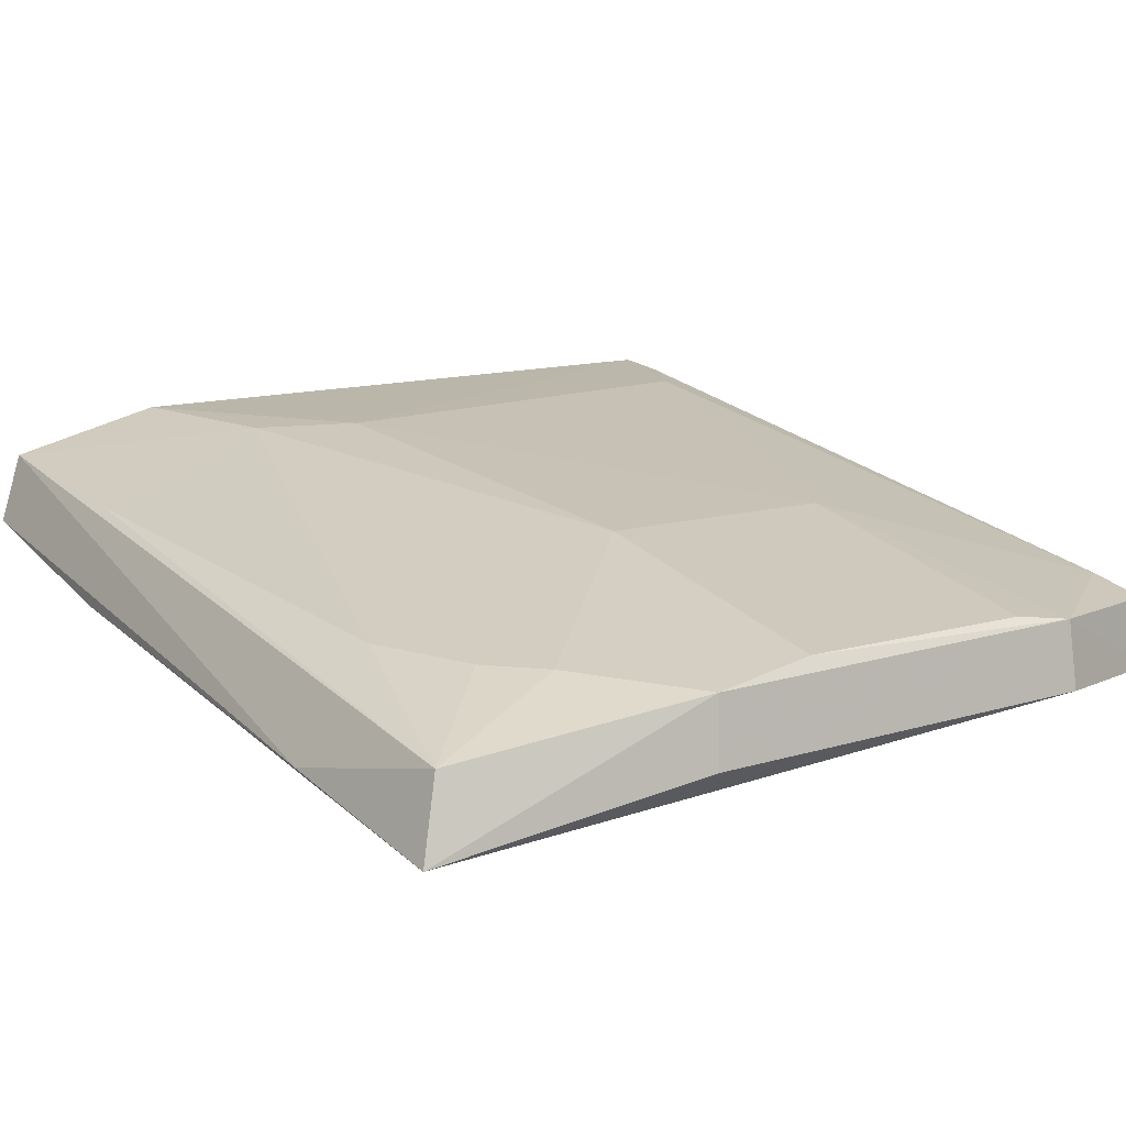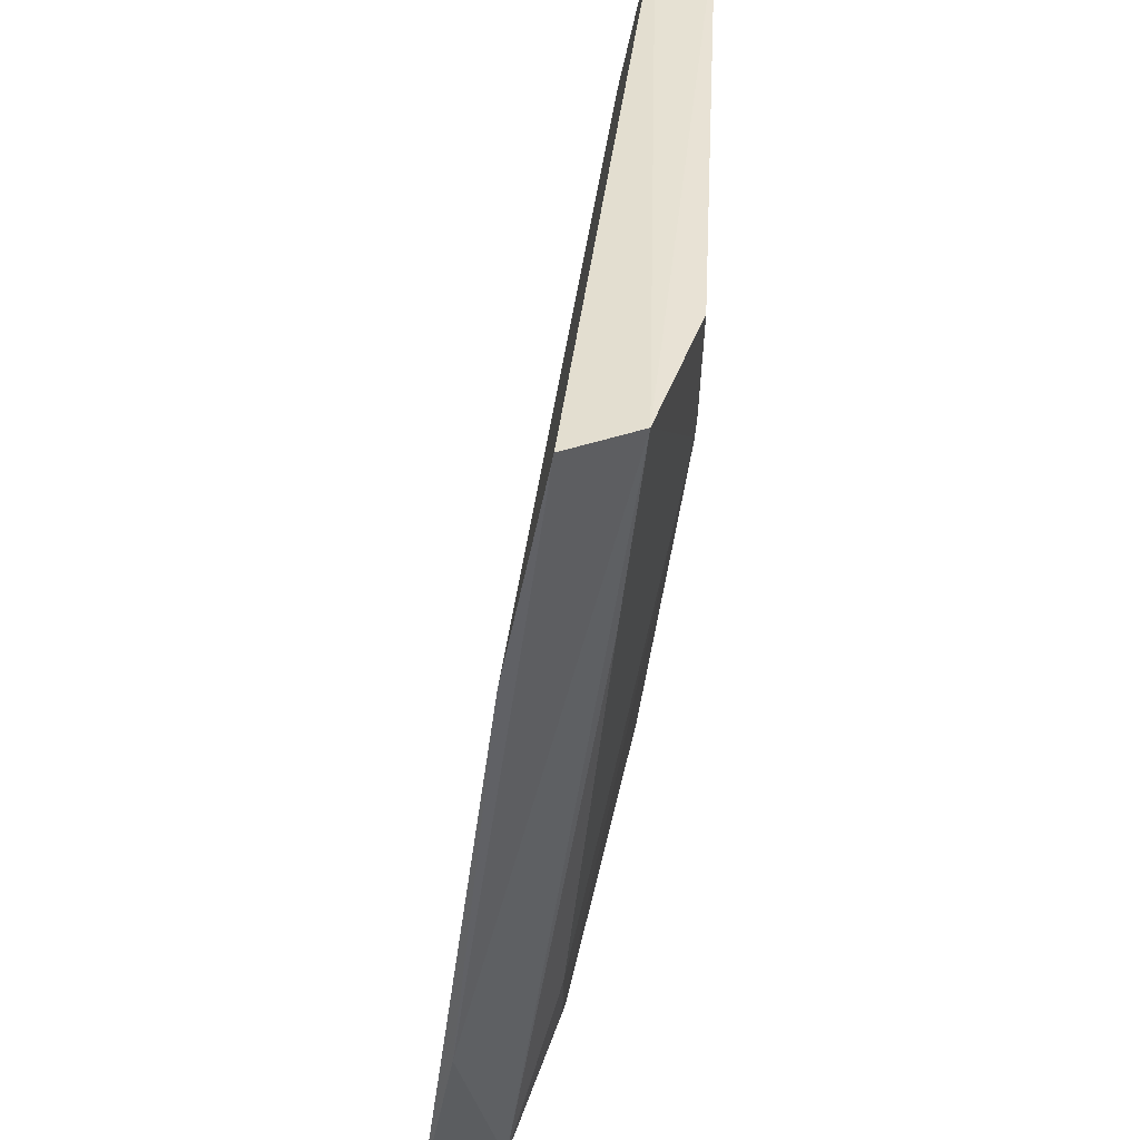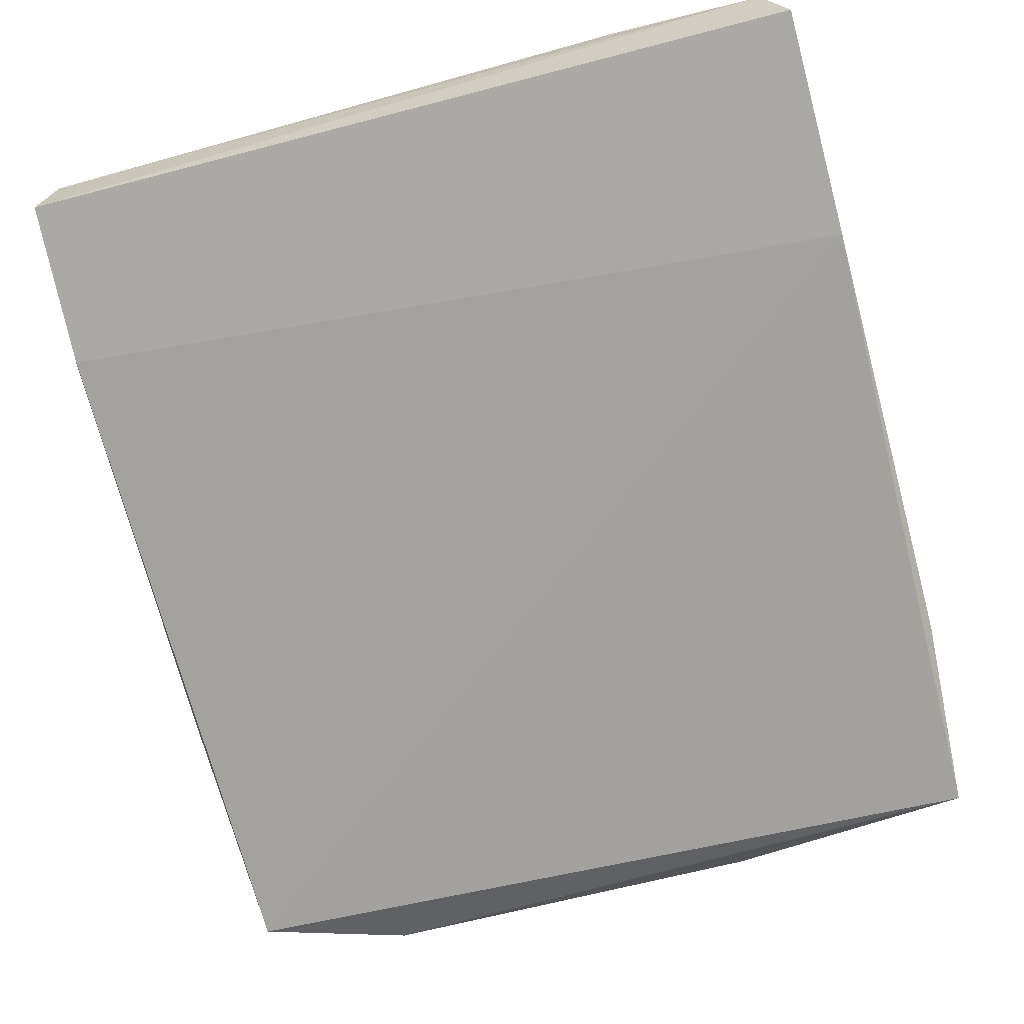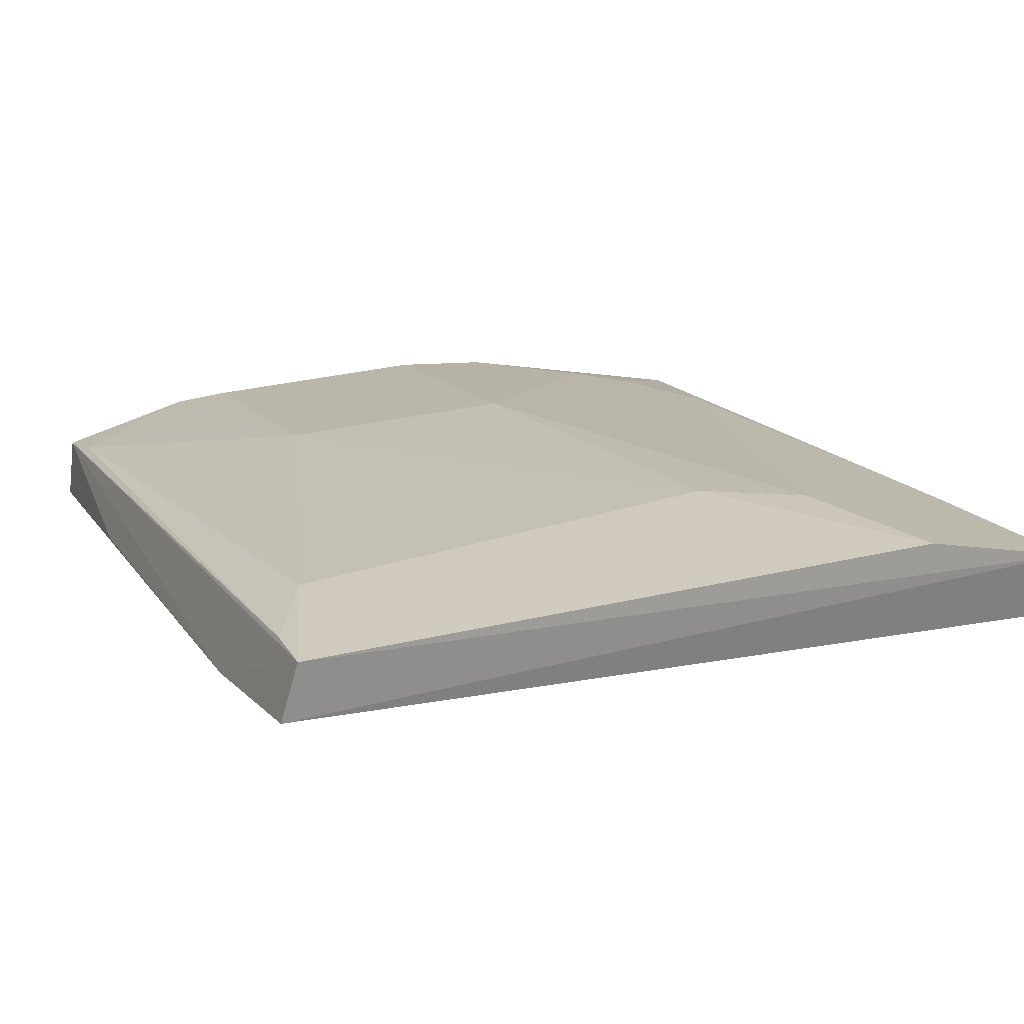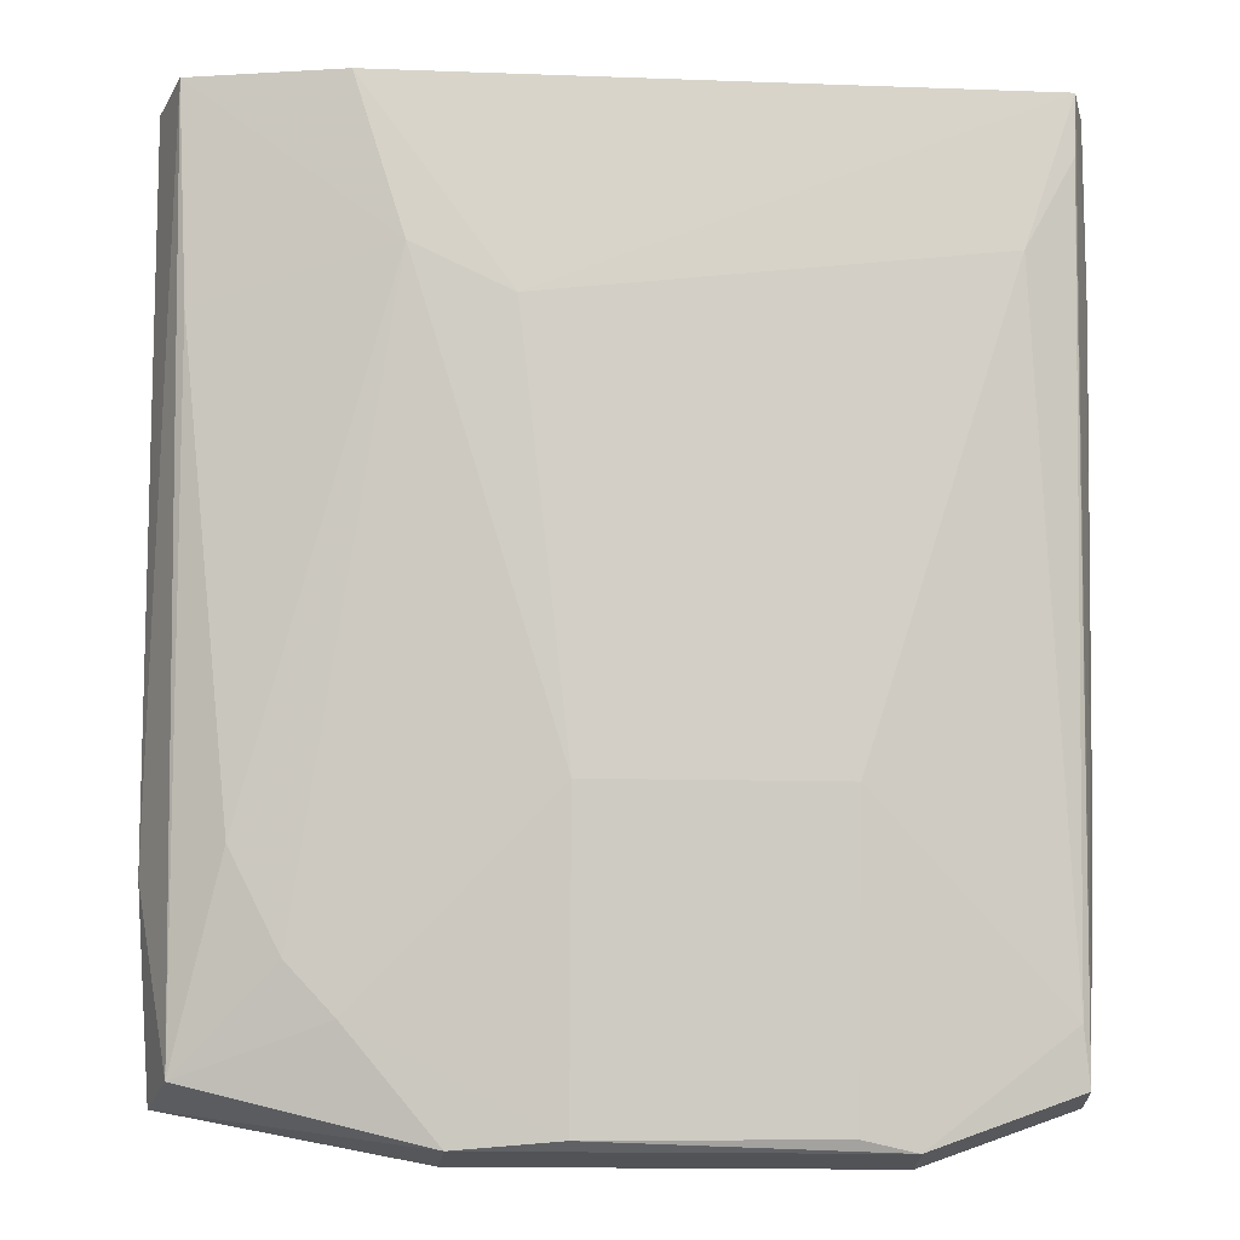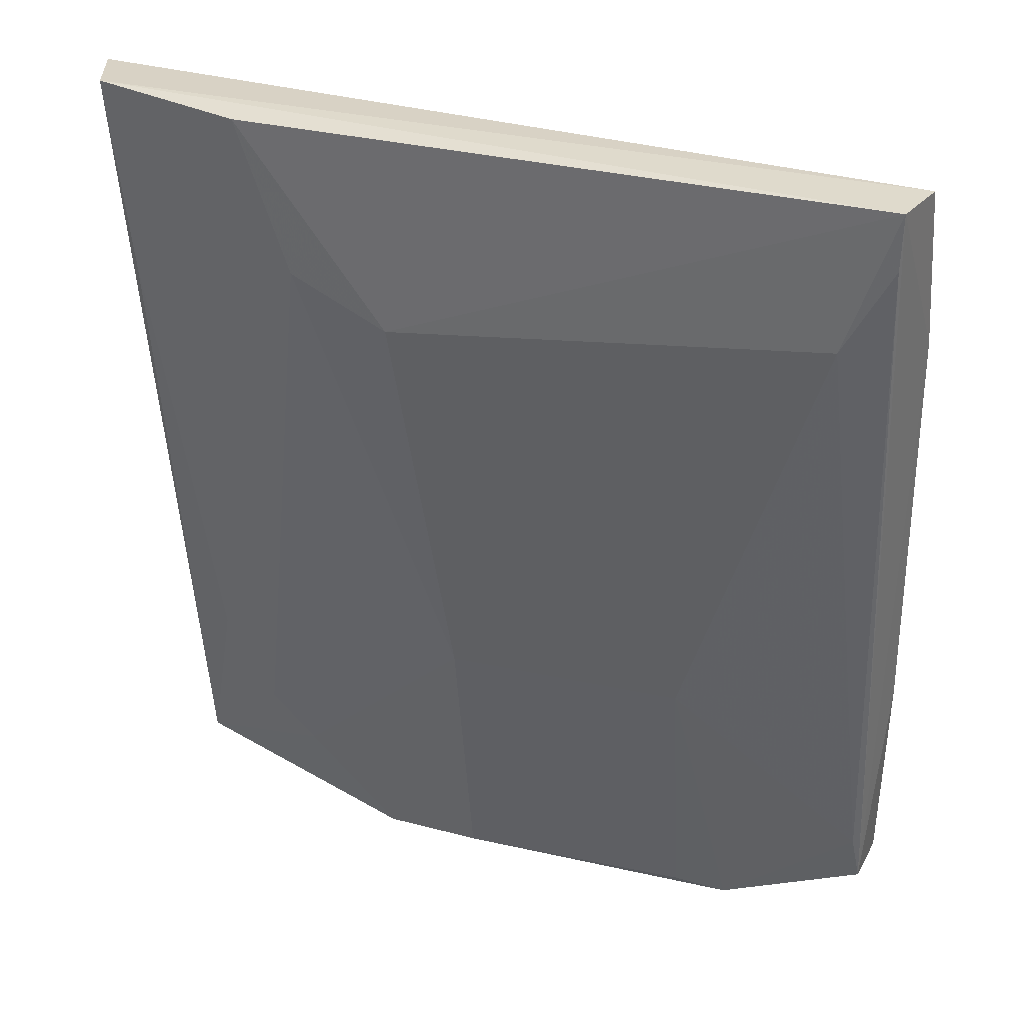
<metadata>
{"format":"obj","ext":"obj","renderer":"f3d","projection":"perspective","resolution":1024,"background":"white","views":[{"elev":13.3,"azim":146.7,"up":"+Y"},{"elev":40.2,"azim":92.9,"up":"+Z"},{"elev":-66.6,"azim":14.9,"up":"+Y"},{"elev":24.3,"azim":-23.3,"up":"+Y"},{"elev":-14.2,"azim":177.0,"up":"+Z"},{"elev":32.6,"azim":-162.9,"up":"+Z"}]}
</metadata>
<code>
v 0.02288 0.07738 0.1076
v 0.02406 0.07408 0.1073
v 0.02356 0.06789 0.06475
v -0.008411 0.07388 0.06264
v -0.01616 0.07656 0.1069
v 0.01539 0.07398 0.06795
v 0.02414 0.06961 0.07431
v -0.01291 0.0792 0.09979
v 0.02407 0.07192 0.0961
v -0.01589 0.0701 0.0648
v 0.01096 0.07358 0.06271
v 0.02246 0.07164 0.06561
v -0.01532 0.07933 0.107
v 0.008386 0.07916 0.09751
v -0.01644 0.07493 0.09865
v -0.008565 0.07063 0.06221
v -0.01557 0.07335 0.06522
v 0.0201 0.07416 0.07513
v 0.005993 0.07687 0.07744
v 0.01547 0.07925 0.1074
v 0.01122 0.07035 0.06227
v -0.005841 0.07683 0.07742
v -0.01524 0.07912 0.1041
v -0.01632 0.07233 0.07693
v 0.01768 0.07397 0.0704
v 0.02242 0.07632 0.09761
v 0.005933 0.07428 0.0631
v -0.01521 0.07402 0.06795
v 0.01307 0.07903 0.09979
v -0.005788 0.07424 0.06319
f 5 2 1
f 7 1 2
f 9 7 2
f 9 3 7
f 10 3 9
f 12 1 7
f 12 7 3
f 12 11 6
f 12 3 11
f 13 5 1
f 14 8 13
f 15 9 2
f 15 2 5
f 15 10 9
f 15 5 13
f 16 10 4
f 16 3 10
f 17 4 10
f 17 15 13
f 20 14 13
f 20 13 1
f 21 11 3
f 21 3 16
f 21 16 4
f 21 4 11
f 22 8 14
f 22 14 19
f 23 17 13
f 23 13 8
f 24 17 10
f 24 10 15
f 24 15 17
f 25 18 12
f 25 12 6
f 26 1 12
f 26 12 18
f 27 19 6
f 27 6 11
f 27 11 4
f 27 22 19
f 28 8 22
f 28 23 8
f 28 17 23
f 28 22 4
f 28 4 17
f 29 25 6
f 29 6 19
f 29 19 14
f 29 14 20
f 29 18 25
f 29 26 18
f 29 20 1
f 29 1 26
f 30 27 4
f 30 4 22
f 30 22 27

</code>
